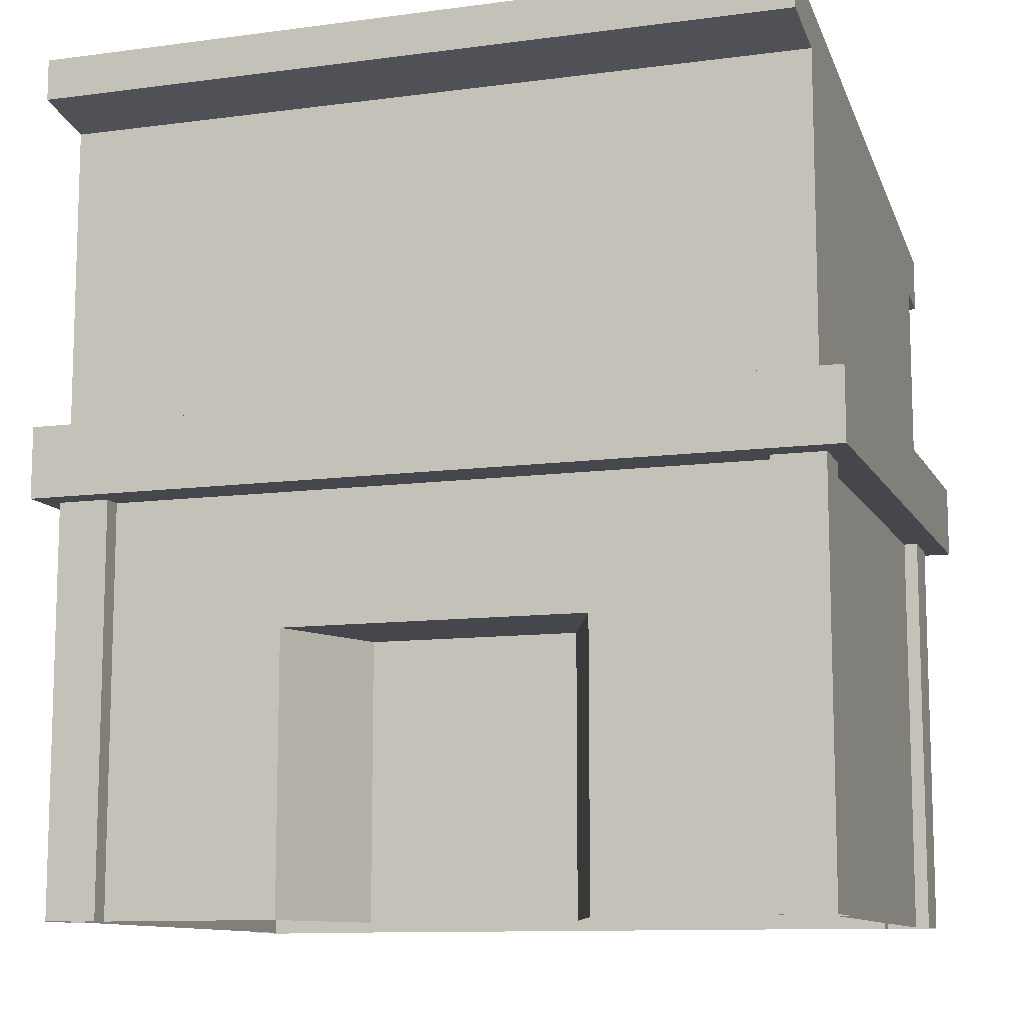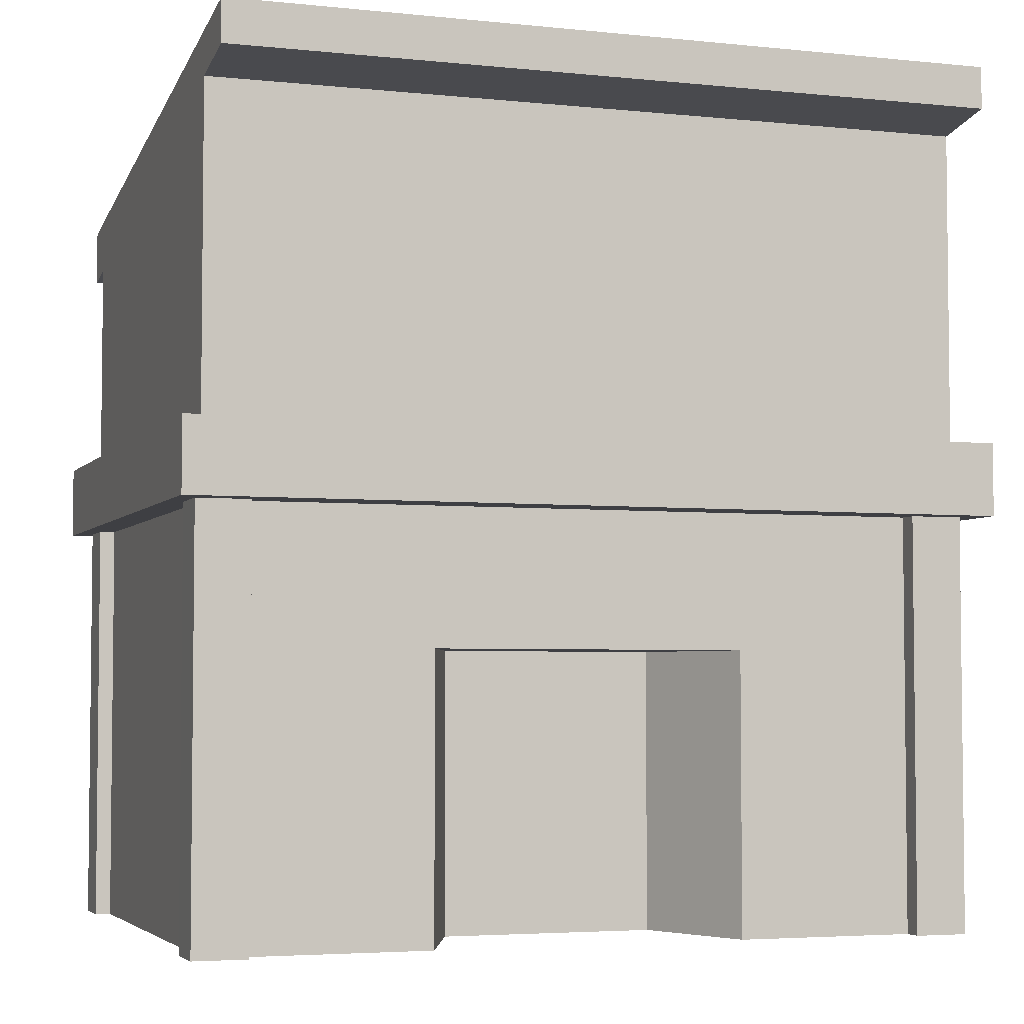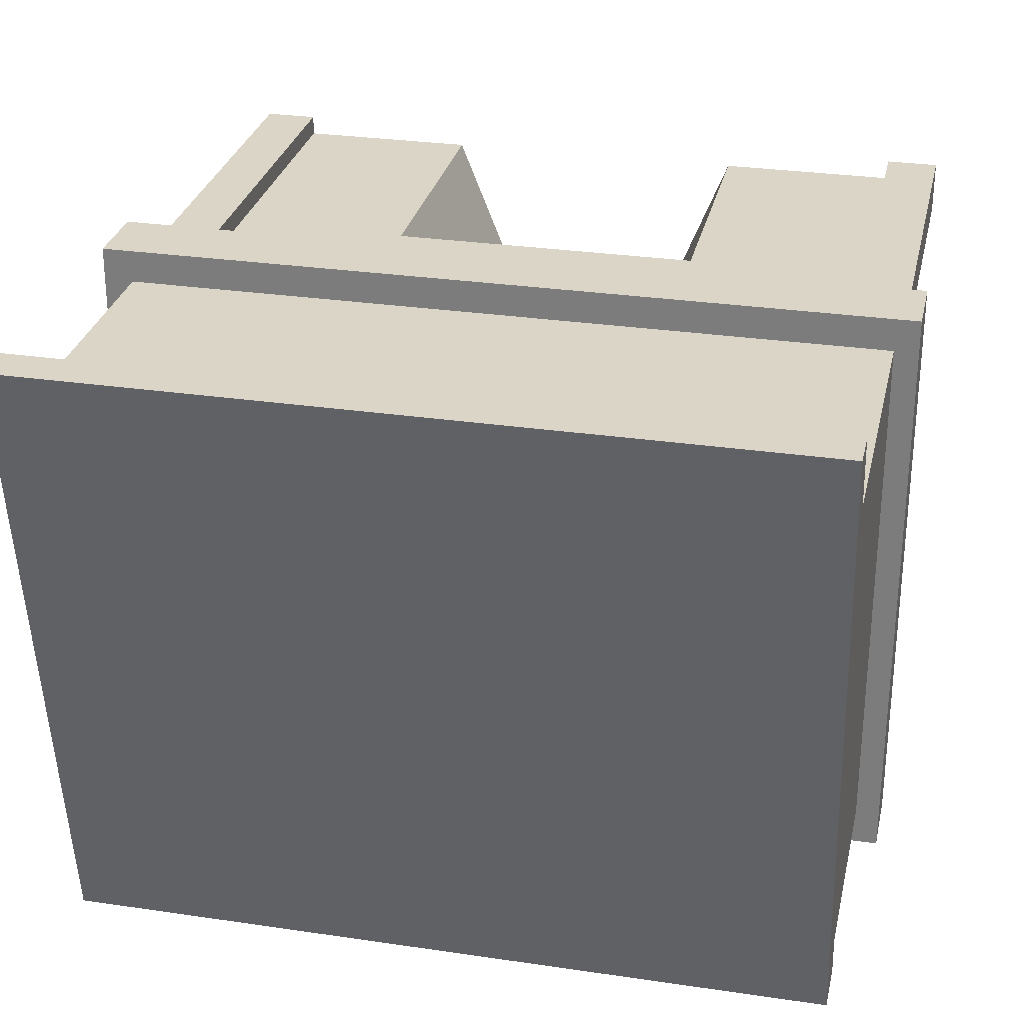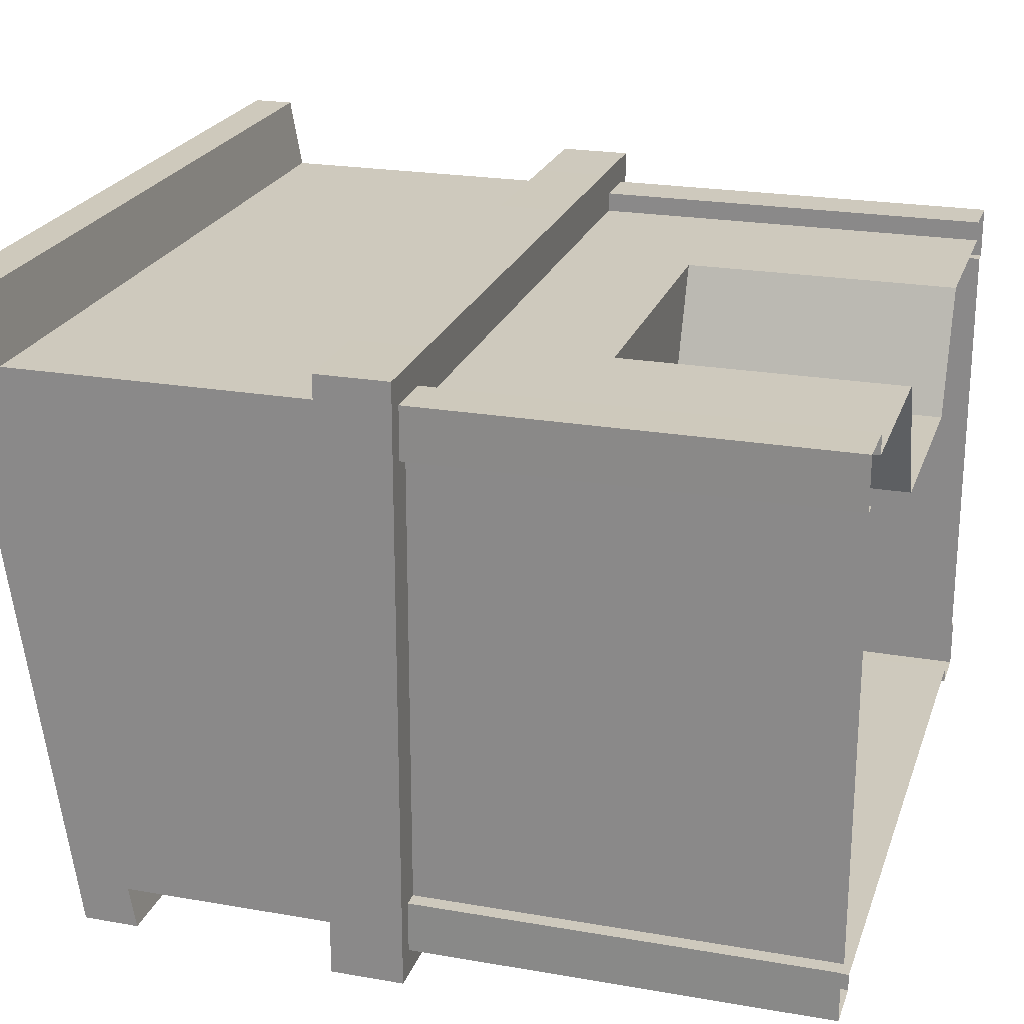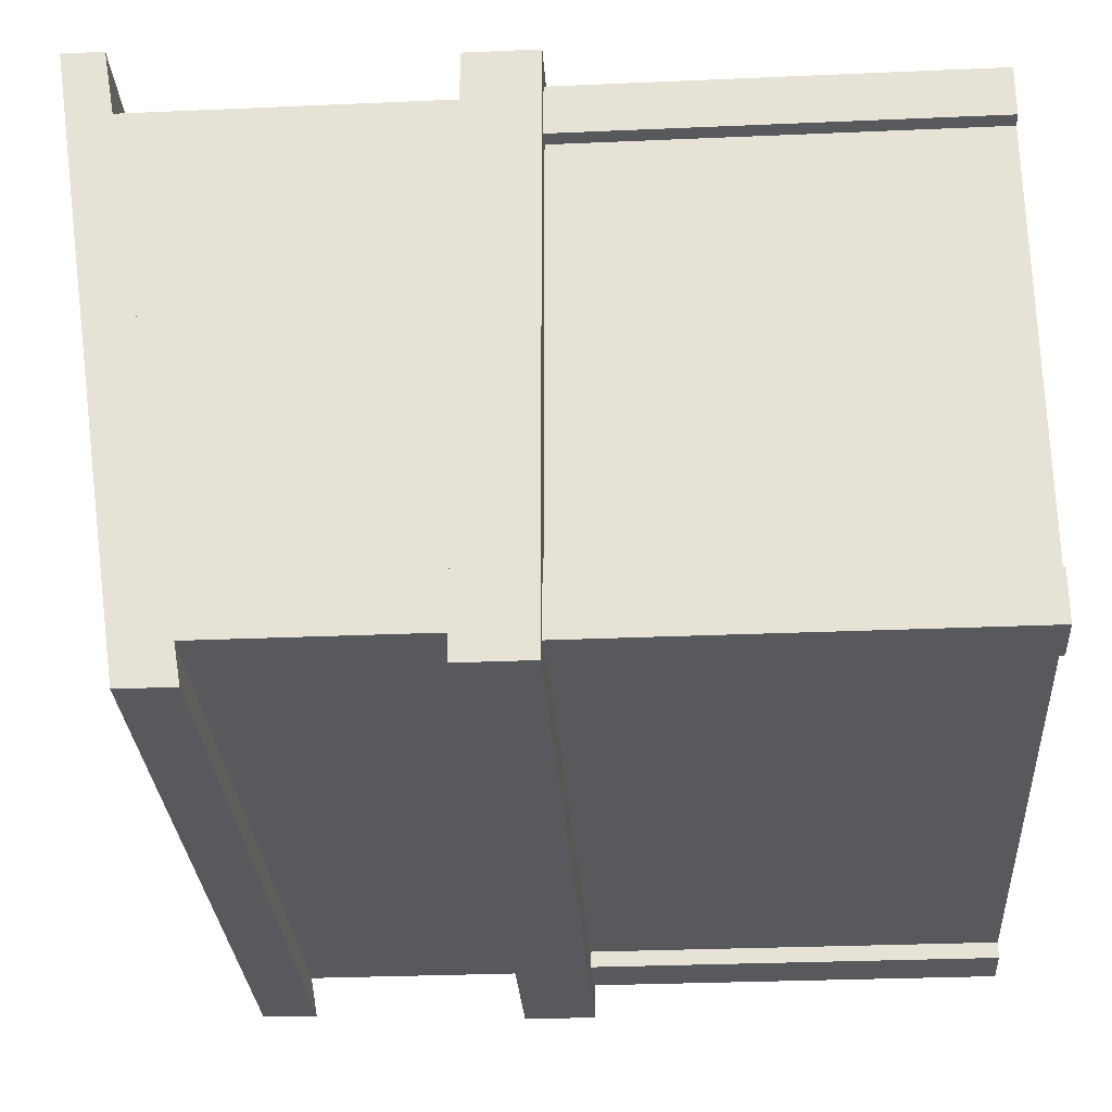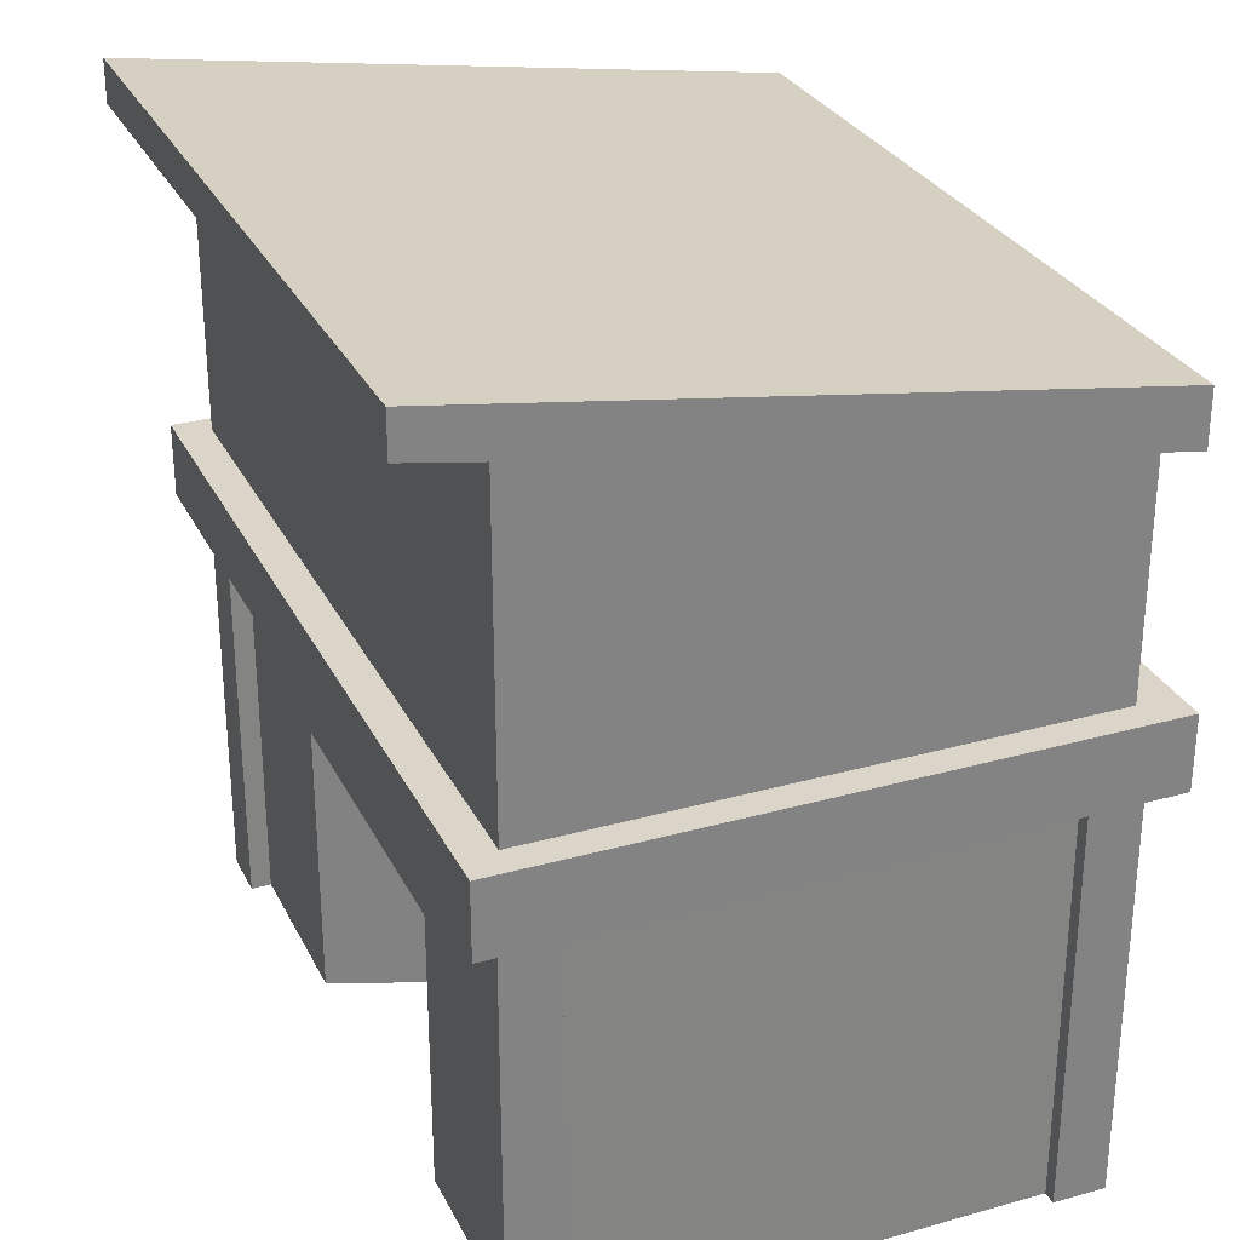
<metadata>
{"format":"obj","ext":"obj","renderer":"f3d","projection":"perspective","resolution":1024,"background":"white","views":[{"elev":-10.9,"azim":18.3,"up":"+Y"},{"elev":-4.2,"azim":-19.0,"up":"+Y"},{"elev":29.0,"azim":-167.6,"up":"+Z"},{"elev":22.6,"azim":-73.3,"up":"+Z"},{"elev":-29.3,"azim":-86.3,"up":"+Z"},{"elev":29.3,"azim":67.5,"up":"+Y"}]}
</metadata>
<code>
g default
v -31.14 32.93 -19.42
v -31.14 22.26 -19.42
v -29.91 22.26 -19.42
v -29.91 32.93 -19.42
v -29.89 22.26 16.39
v -29.89 32.93 16.39
v -26.93 32.93 20.56
v -26.93 22.26 20.56
v -26.93 22.26 18.96
v -26.93 32.93 18.96
v -12.59 22.26 18.96
v -12.59 32.93 18.96
v 12.23 22.26 18.96
v 12.23 32.93 18.96
v -31.13 22.26 16.39
v -31.13 32.93 16.39
v -31.14 22.26 20.56
v -31.14 32.93 20.56
v -29.89 -0.001825 16.39
v -31.13 -0.001825 16.39
v -29.91 -0.001825 -19.42
v -31.14 -0.001825 -19.42
v 26.48 22.26 18.96
v 26.48 32.93 18.96
v 26.48 22.26 20.56
v 26.48 32.93 20.56
v 30.69 22.26 20.56
v 30.69 32.93 20.56
v 30.69 22.26 16.39
v 30.69 32.93 16.39
v 29.63 22.26 16.39
v 29.63 32.93 16.39
v 29.6 22.26 -19.42
v 29.6 32.93 -19.42
v 30.69 22.26 -19.42
v 30.69 32.93 -19.42
v 26.48 32.93 -22.21
v 26.48 22.26 -22.21
v -26.93 22.26 -22.21
v -26.93 32.93 -22.21
v -26.93 22.26 -23.53
v -26.93 32.93 -23.53
v 30.69 22.26 -23.53
v 30.69 32.93 -23.53
v 26.48 22.26 -23.53
v 26.48 32.93 -23.53
v -31.13 22.26 -23.53
v -31.13 32.93 -23.53
v 26.48 -0.001825 -22.21
v -26.93 -0.001825 -22.21
v 26.48 -0.001825 -23.53
v -12.59 -0.001825 18.96
v -8.675 -0.001825 9.115
v -8.675 22.26 9.115
v -26.93 -0.001825 18.96
v -26.93 -0.001825 20.56
v -26.93 -0.001825 -23.53
v 30.69 -0.001825 -19.42
v 30.69 -0.001825 -23.53
v 29.6 -0.001825 -19.42
v 29.63 -0.001825 16.39
v 8.316 22.26 9.112
v 30.69 -0.001825 16.39
v 30.69 -0.001825 20.56
v 26.48 -0.001825 20.56
v 26.48 -0.001825 18.96
v 12.23 -0.001825 18.96
v 8.316 -0.001825 9.112
v -31.14 -0.001825 20.56
v -31.13 -0.001825 -23.53
v 24.45 32.93 -25.65
v 32.55 32.93 -25.65
v -32.55 32.93 -17.39
v -32.55 32.93 -25.65
v -24.9 32.93 -25.65
v -32.55 32.93 14.35
v -24.9 32.93 22.75
v -32.55 32.93 22.75
v 32.55 32.93 14.35
v 32.52 32.93 22.75
v 32.55 32.93 -17.39
v -12.59 32.93 22.75
v 12.23 32.93 22.75
v 24.45 32.93 22.75
v 24.45 38.72 -25.65
v 32.55 38.72 -25.65
v -32.55 38.72 -17.39
v -32.55 38.72 -25.65
v -24.9 38.72 -25.65
v -32.55 38.72 14.35
v -24.9 38.72 22.75
v -32.55 38.72 22.75
v 32.55 38.72 14.35
v 32.52 38.72 22.75
v 32.55 38.72 -17.39
v -12.59 38.72 22.75
v 12.23 38.72 22.75
v 24.45 38.72 22.75
v -30.65 38.37 20.11
v 30.19 38.37 20.11
v -30.65 63.86 20.11
v 30.19 63.86 20.11
v -30.65 56.47 -22.53
v 30.19 56.47 -22.53
v -30.65 38.37 -22.53
v 30.19 38.37 -22.53
v -30.65 64.79 25.83
v 30.19 64.79 25.83
v 30.19 68.12 25.83
v -30.65 68.12 25.83
v -30.65 55.79 -25.83
v 30.19 55.79 -25.83
v -30.65 60.22 -25.81
v 30.19 60.22 -25.81
g house1
f 15 5 19 20
f 5 3 21 19
f 3 2 22 21
f 38 49 50 39
f 45 51 49 38
f 11 52 53 54
f 9 55 52 11
f 8 56 55 9
f 39 50 57 41
f 35 58 59 43
f 33 60 58 35
f 31 61 60 33
f 54 62 13 11
f 59 51 45 43
f 67 66 23 13
f 68 67 13 62
f 53 68 62 54
f 69 56 8 17
f 20 69 17 15
f 70 22 2 47
f 57 70 47 41
f 4 1 2 3
f 6 4 3 5
f 16 6 5 15
f 40 37 38 39
f 42 40 39 41
f 37 46 45 38
f 48 42 41 47
f 1 48 47 2
f 29 63 61 31
f 27 64 63 29
f 25 65 64 27
f 23 66 65 25
f 9 10 7 8
f 11 12 10 9
f 13 14 12 11
f 17 18 16 15
f 8 7 18 17
f 23 24 14 13
f 25 26 24 23
f 27 28 26 25
f 31 32 30 29
f 33 34 32 31
f 35 36 34 33
f 43 44 36 35
f 45 46 44 43
f 28 27 29 30
f 44 46 71 72
f 46 37 71
f 48 1 73 74
f 37 40 75 71
f 40 42 75
f 42 48 74 75
f 1 4 73
f 4 6 76 73
f 6 16 76
f 18 7 77 78
f 28 30 79 80
f 32 34 81 79
f 34 36 81
f 36 44 72 81
f 7 10 77
f 10 12 82 77
f 12 14 83 82
f 14 24 84 83
f 24 26 84
f 26 28 80 84
f 30 32 79
f 16 18 78 76
f 72 71 85 86
f 74 73 87 88
f 71 75 89 85
f 75 74 88 89
f 73 76 90 87
f 78 77 91 92
f 80 79 93 94
f 79 81 95 93
f 81 72 86 95
f 77 82 96 91
f 82 83 97 96
f 83 84 98 97
f 84 80 94 98
f 76 78 92 90
f 87 90 93 95
f 89 88 87
f 95 86 85
f 87 95 85 89
f 94 93 90 92
f 99 100 102 101
f 103 104 106 105
f 100 106 104 102
f 105 99 101 103
f 107 108 109 110
f 112 111 113 114
f 108 107 111 112
f 109 108 112 114
f 110 113 111 107
f 109 114 113 110

</code>
